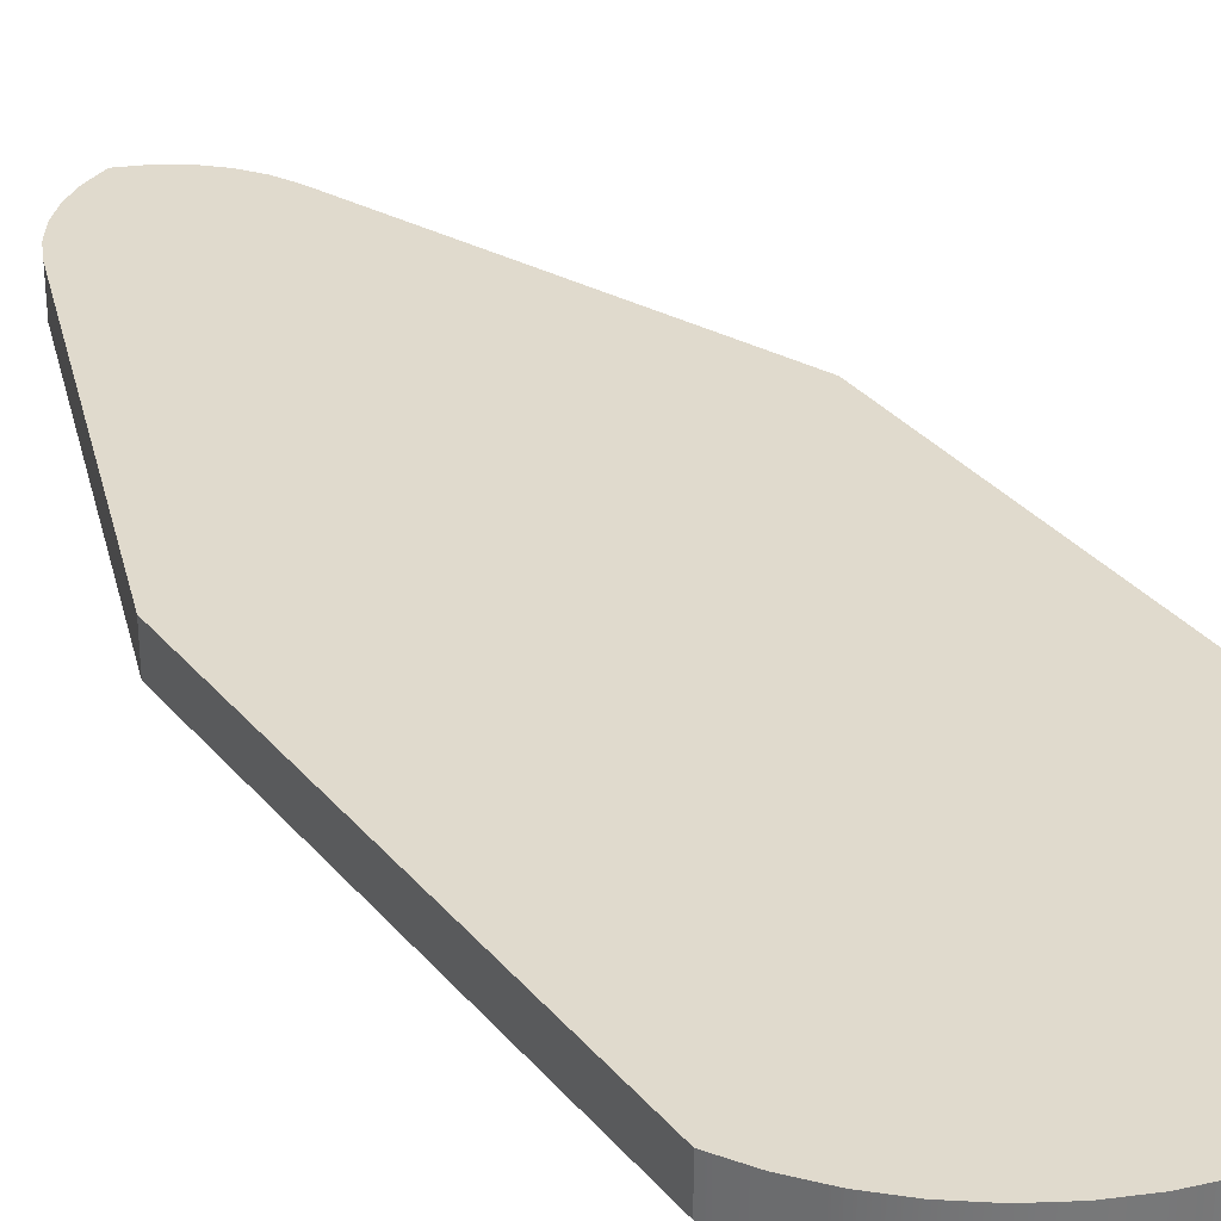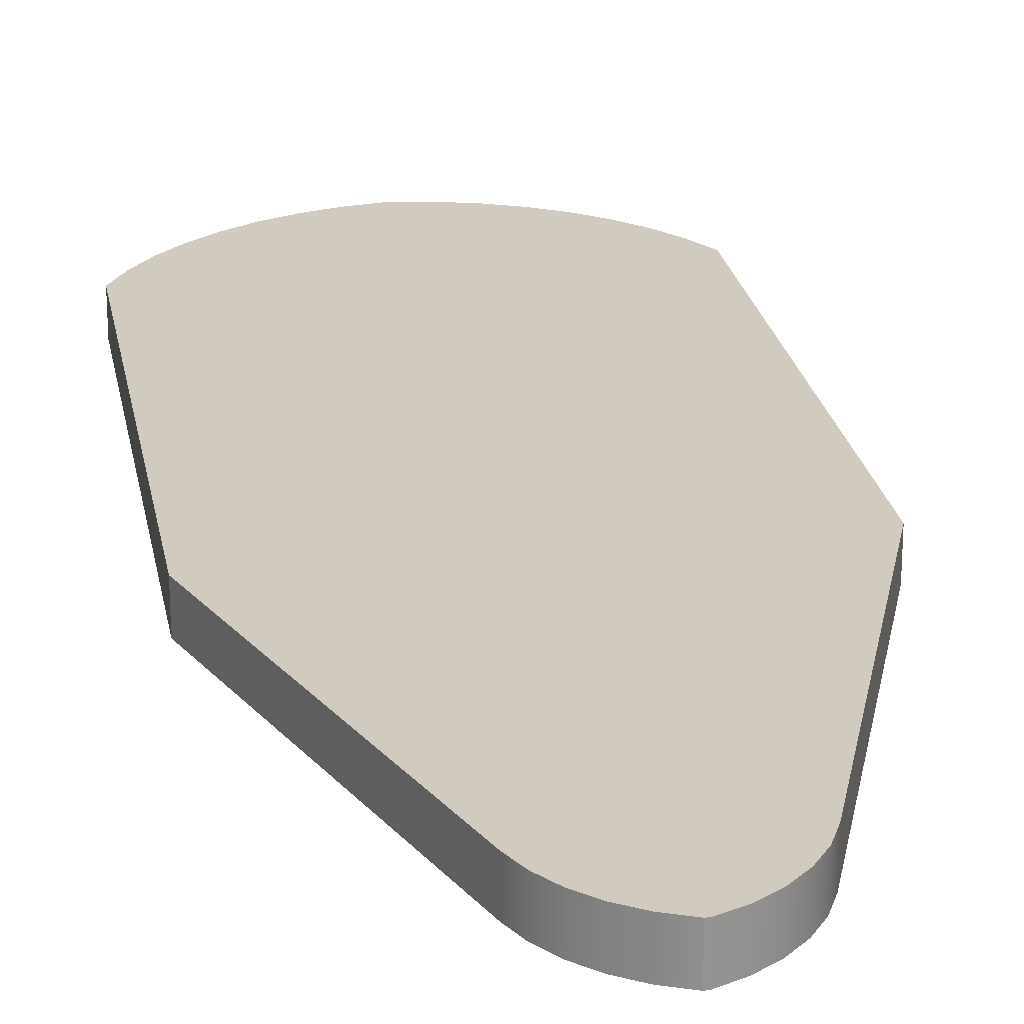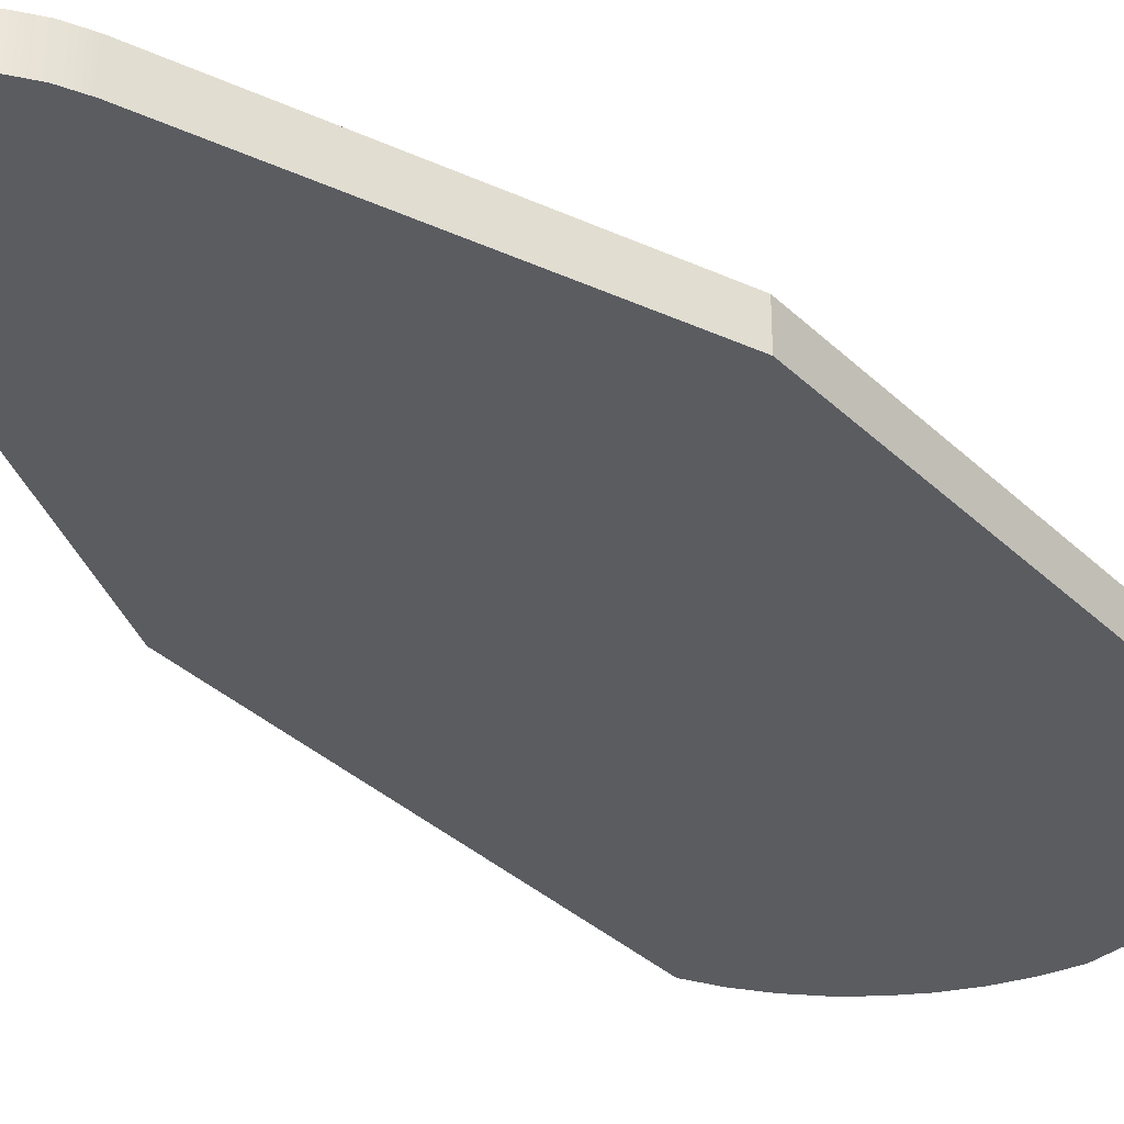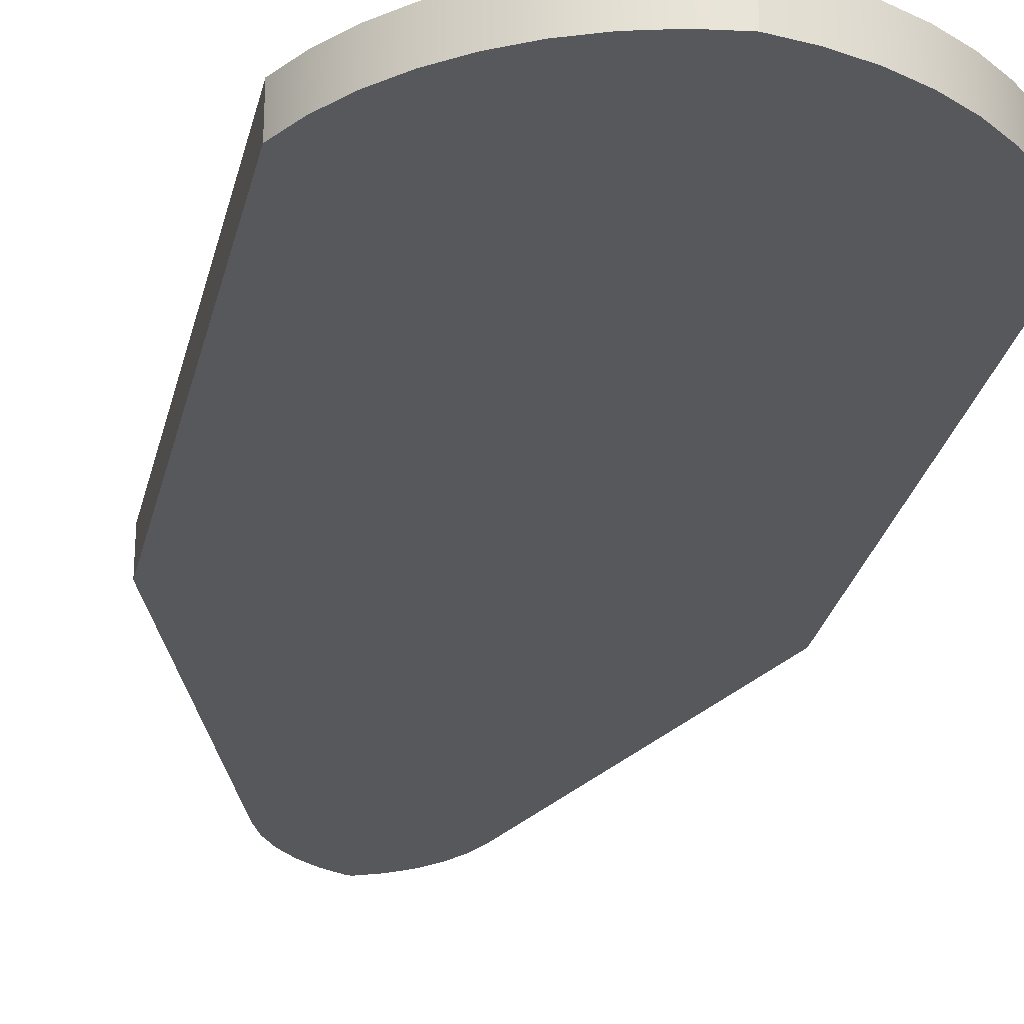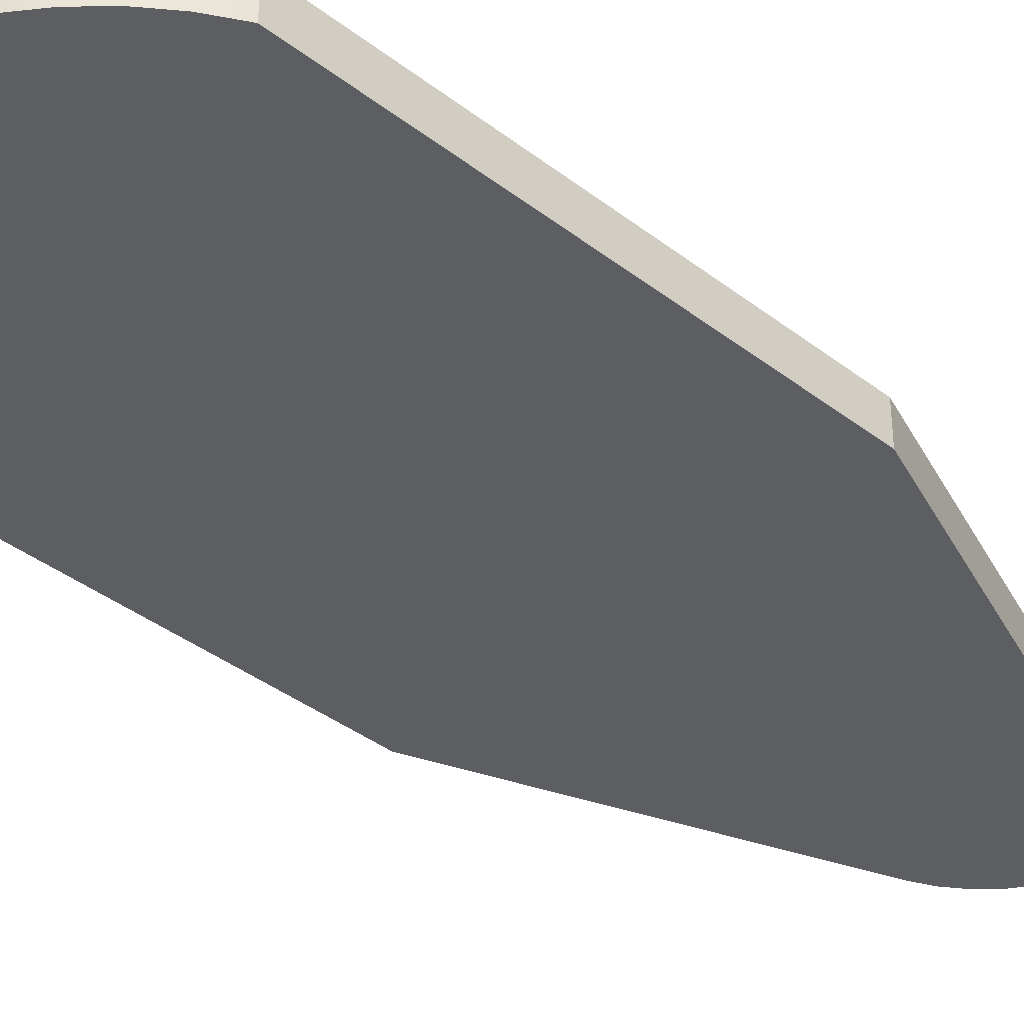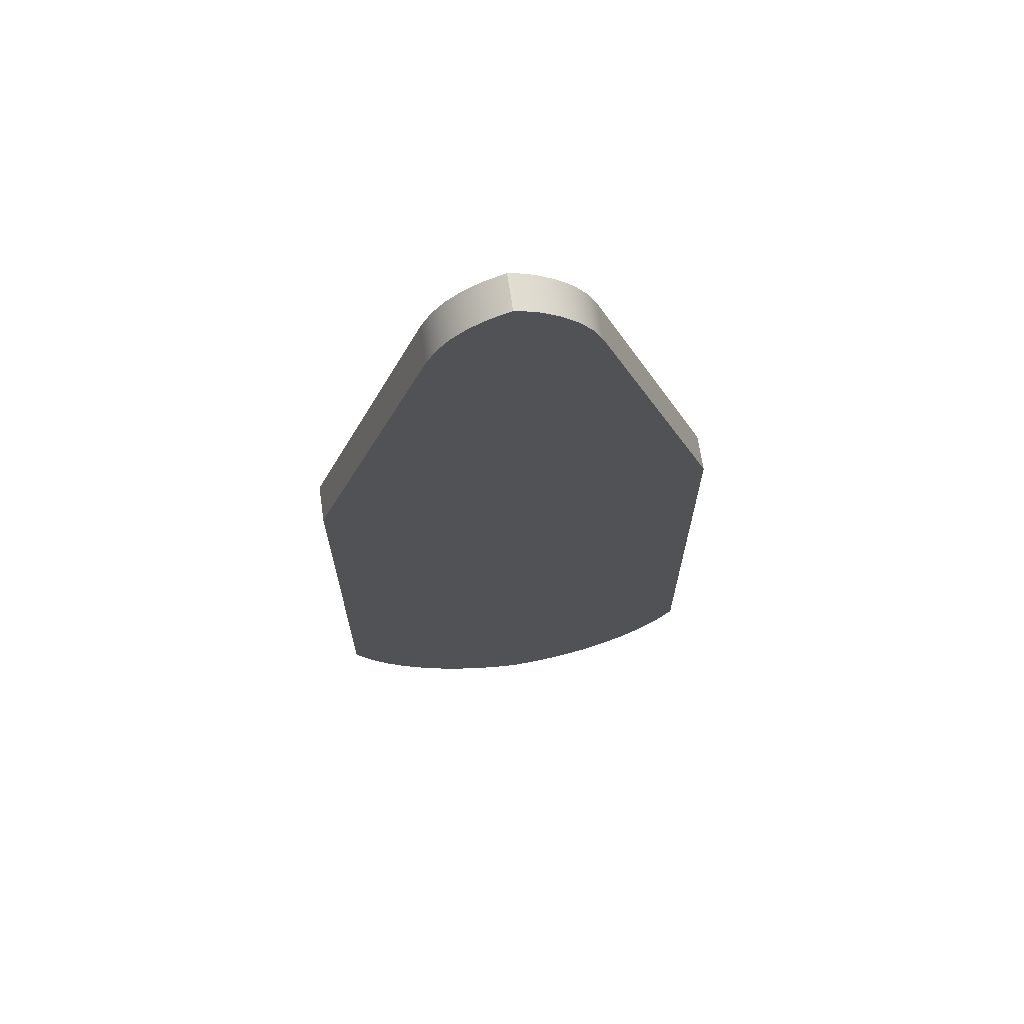
<metadata>
{"format":"obj","ext":"obj","renderer":"f3d","projection":"perspective","resolution":1024,"background":"white","views":[{"elev":33.0,"azim":146.6,"up":"+Y"},{"elev":23.3,"azim":-9.9,"up":"+Y"},{"elev":-34.4,"azim":38.3,"up":"+Y"},{"elev":-28.1,"azim":167.3,"up":"+Y"},{"elev":-38.4,"azim":-134.2,"up":"+Y"},{"elev":68.0,"azim":171.7,"up":"+Z"}]}
</metadata>
<code>
v 5.438 1 3.687
v 5.004 1 2.948
v 4.48 1 2.27
v 3.875 1 1.663
v 3.197 1 1.138
v 2.459 1 0.703
v 1.671 1 0.365
v 0.8472 1 0.1294
v 0 1 0
v -0.8472 1 0.1294
v -1.671 1 0.365
v -2.459 1 0.703
v -3.197 1 1.138
v -3.875 1 1.663
v -4.48 1 2.27
v -5.004 1 2.948
v -5.438 1 3.687
v -5.438 1 16.09
v -2.151 1 25.03
v -1.891 1 25.58
v -1.538 1 26.07
v -1.103 1 26.5
v -0.5994 1 26.84
v -0.04358 1 27.08
v 0.04358 1 27.08
v 0.5994 1 26.84
v 1.103 1 26.5
v 1.538 1 26.07
v 1.891 1 25.58
v 2.151 1 25.03
v 5.438 1 16.09
v -2.151 0 25.03
v -1.891 0 25.58
v -1.538 0 26.07
v -1.103 0 26.5
v -0.5994 0 26.84
v -0.04358 0 27.08
v -0.04358 1 27.08
v -0.5994 1 26.84
v -1.103 1 26.5
v -1.538 1 26.07
v -1.891 1 25.58
v -2.151 1 25.03
v 0.04358 0 27.08
v 0.5994 0 26.84
v 1.103 0 26.5
v 1.538 0 26.07
v 1.891 0 25.58
v 2.151 0 25.03
v 2.151 1 25.03
v 1.891 1 25.58
v 1.538 1 26.07
v 1.103 1 26.5
v 0.5994 1 26.84
v 0.04358 1 27.08
v -0.04358 0 27.08
v 0.04358 0 27.08
v 0.04358 1 27.08
v -0.04358 1 27.08
v 1.11e-16 0 0
v -0.8472 0 0.1294
v -1.671 0 0.365
v -2.459 0 0.703
v -3.197 0 1.138
v -3.875 0 1.663
v -4.48 0 2.27
v -5.004 0 2.948
v -5.438 0 3.687
v -5.438 1 3.687
v -5.004 1 2.948
v -4.48 1 2.27
v -3.875 1 1.663
v -3.197 1 1.138
v -2.459 1 0.703
v -1.671 1 0.365
v -0.8472 1 0.1294
v 0 1 0
v 1.11e-16 0 0
v 0.8472 0 0.1294
v 1.671 0 0.365
v 2.459 0 0.703
v 3.197 0 1.138
v 3.875 0 1.663
v 4.48 0 2.27
v 5.004 0 2.948
v 5.438 0 3.687
v 5.438 0 16.09
v 2.151 0 25.03
v 1.891 0 25.58
v 1.538 0 26.07
v 1.103 0 26.5
v 0.5994 0 26.84
v 0.04358 0 27.08
v -0.04358 0 27.08
v -0.5994 0 26.84
v -1.103 0 26.5
v -1.538 0 26.07
v -1.891 0 25.58
v -2.151 0 25.03
v -5.438 0 16.09
v -5.438 0 3.687
v -5.004 0 2.948
v -4.48 0 2.27
v -3.875 0 1.663
v -3.197 0 1.138
v -2.459 0 0.703
v -1.671 0 0.365
v -0.8472 0 0.1294
v -5.438 0 16.09
v -2.151 0 25.03
v -2.151 1 25.03
v -5.438 1 16.09
v 5.438 0 16.09
v 5.438 0 3.687
v 5.438 1 3.687
v 5.438 1 16.09
v 2.151 0 25.03
v 5.438 0 16.09
v 5.438 1 16.09
v 2.151 1 25.03
v 5.438 0 3.687
v 5.004 0 2.948
v 4.48 0 2.27
v 3.875 0 1.663
v 3.197 0 1.138
v 2.459 0 0.703
v 1.671 0 0.365
v 0.8472 0 0.1294
v 1.11e-16 0 0
v 0 1 0
v 0.8472 1 0.1294
v 1.671 1 0.365
v 2.459 1 0.703
v 3.197 1 1.138
v 3.875 1 1.663
v 4.48 1 2.27
v 5.004 1 2.948
v 5.438 1 3.687
v -5.438 0 3.687
v -5.438 0 16.09
v -5.438 1 16.09
v -5.438 1 3.687
f 1 2 31
f 31 2 3
f 31 3 4
f 4 5 31
f 31 5 6
f 31 6 7
f 7 8 31
f 31 8 30
f 30 8 9
f 30 9 19
f 19 9 10
f 19 10 18
f 18 10 11
f 18 11 12
f 12 13 18
f 18 13 14
f 18 14 15
f 15 16 18
f 18 16 17
f 20 21 19
f 19 21 22
f 19 22 30
f 30 22 27
f 30 27 28
f 27 22 26
f 26 22 23
f 26 23 25
f 25 23 24
f 28 29 30
f 43 32 42
f 42 32 33
f 42 33 41
f 41 33 34
f 41 34 40
f 40 34 35
f 40 35 39
f 39 35 36
f 39 36 38
f 38 36 37
f 55 44 54
f 54 44 45
f 54 45 53
f 53 45 46
f 53 46 52
f 52 46 47
f 52 47 51
f 51 47 48
f 51 48 50
f 50 48 49
f 56 57 59
f 59 57 58
f 77 60 76
f 76 60 61
f 76 61 75
f 75 61 62
f 75 62 74
f 74 62 63
f 74 63 73
f 73 63 64
f 73 64 72
f 72 64 65
f 72 65 71
f 71 65 66
f 71 66 70
f 70 66 67
f 70 67 69
f 69 67 68
f 79 88 78
f 78 88 99
f 78 99 108
f 108 99 100
f 108 100 107
f 107 100 106
f 106 100 105
f 105 100 104
f 104 100 103
f 103 100 102
f 102 100 101
f 88 79 87
f 87 79 80
f 87 80 81
f 81 82 87
f 87 82 83
f 87 83 84
f 84 85 87
f 87 85 86
f 89 90 88
f 88 90 91
f 88 91 99
f 99 91 96
f 99 96 97
f 96 91 95
f 95 91 92
f 95 92 94
f 94 92 93
f 97 98 99
f 109 110 112
f 112 110 111
f 113 114 116
f 116 114 115
f 117 118 120
f 120 118 119
f 138 121 137
f 137 121 122
f 137 122 136
f 136 122 123
f 136 123 135
f 135 123 124
f 135 124 134
f 134 124 125
f 134 125 133
f 133 125 126
f 133 126 132
f 132 126 127
f 132 127 131
f 131 127 128
f 131 128 130
f 130 128 129
f 139 140 142
f 142 140 141

</code>
